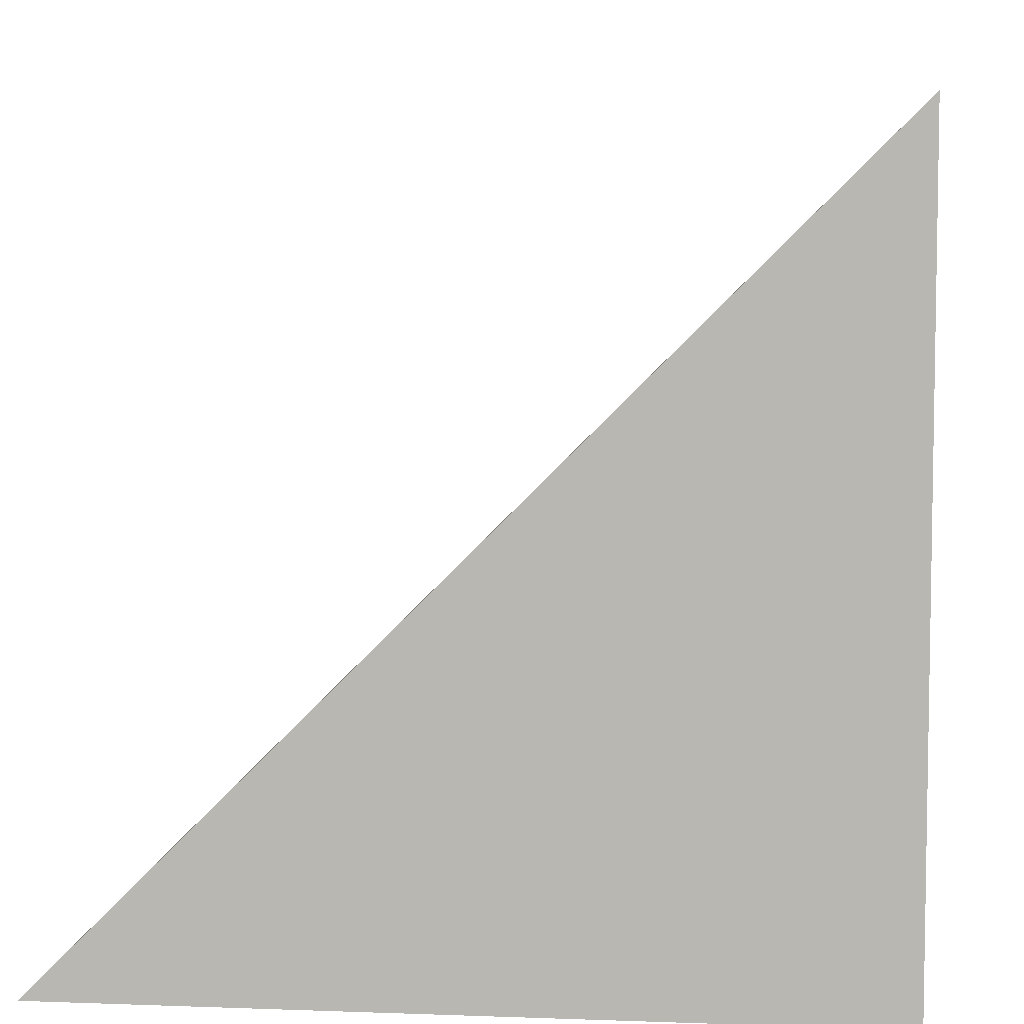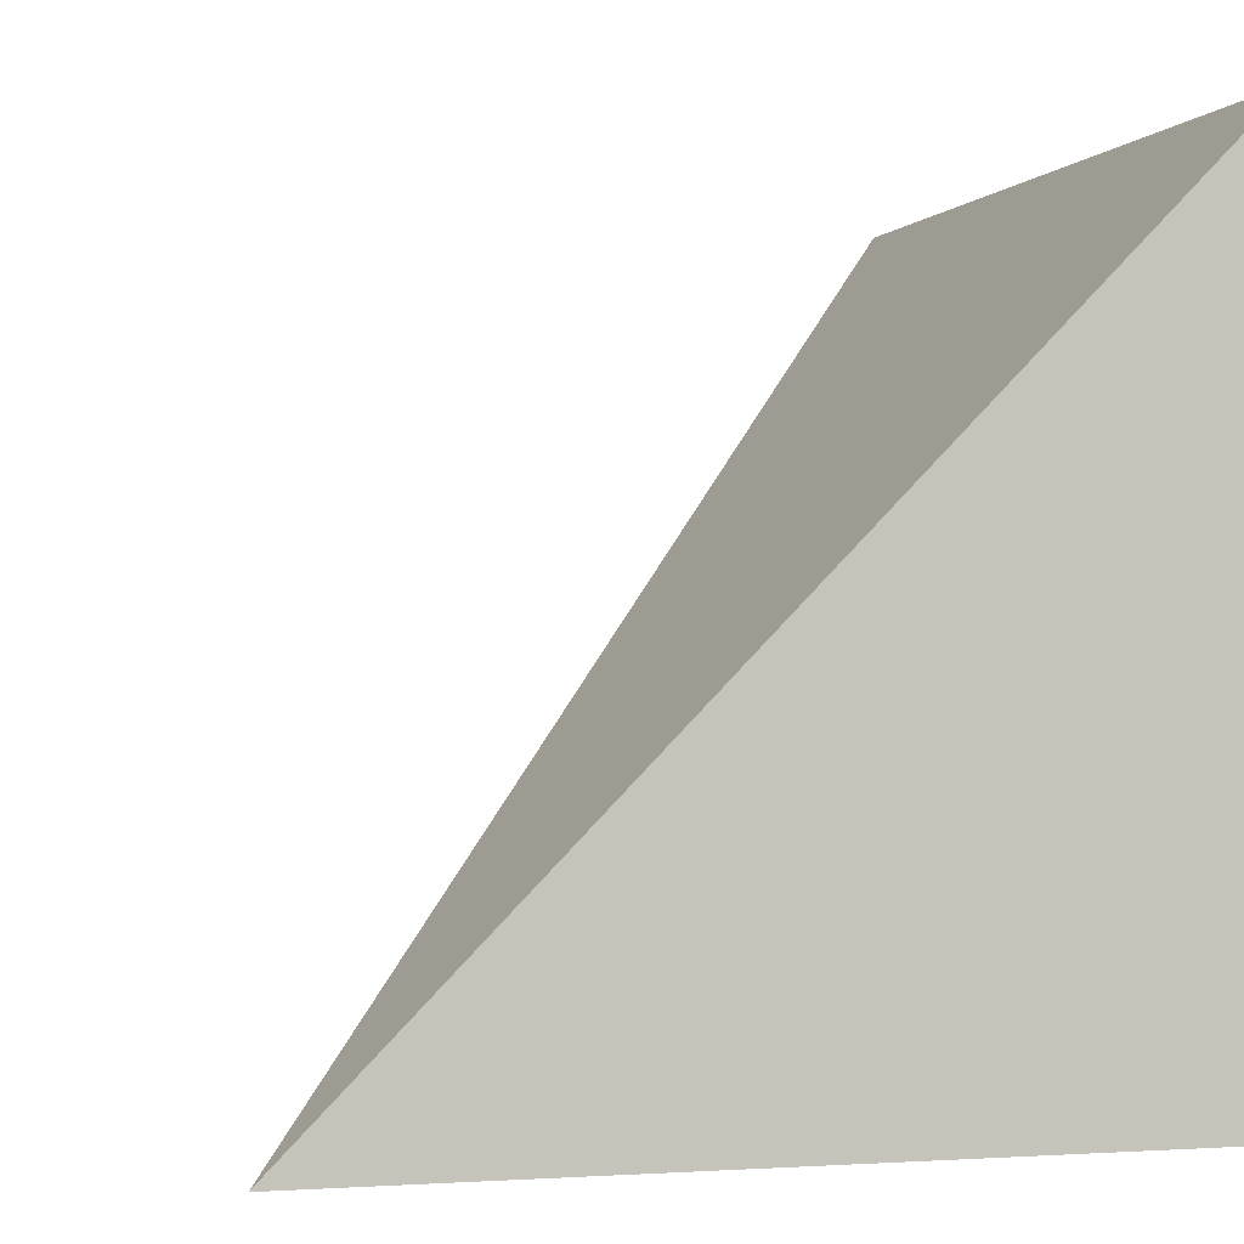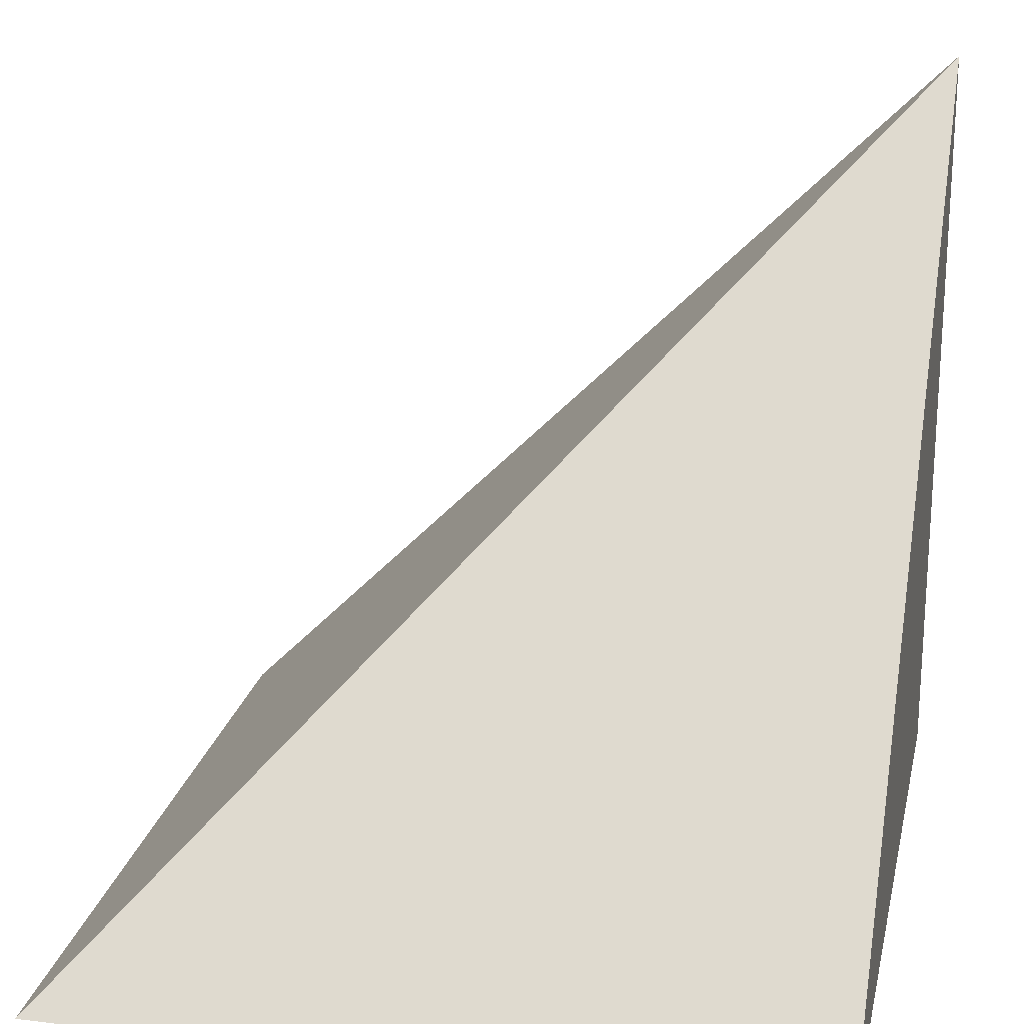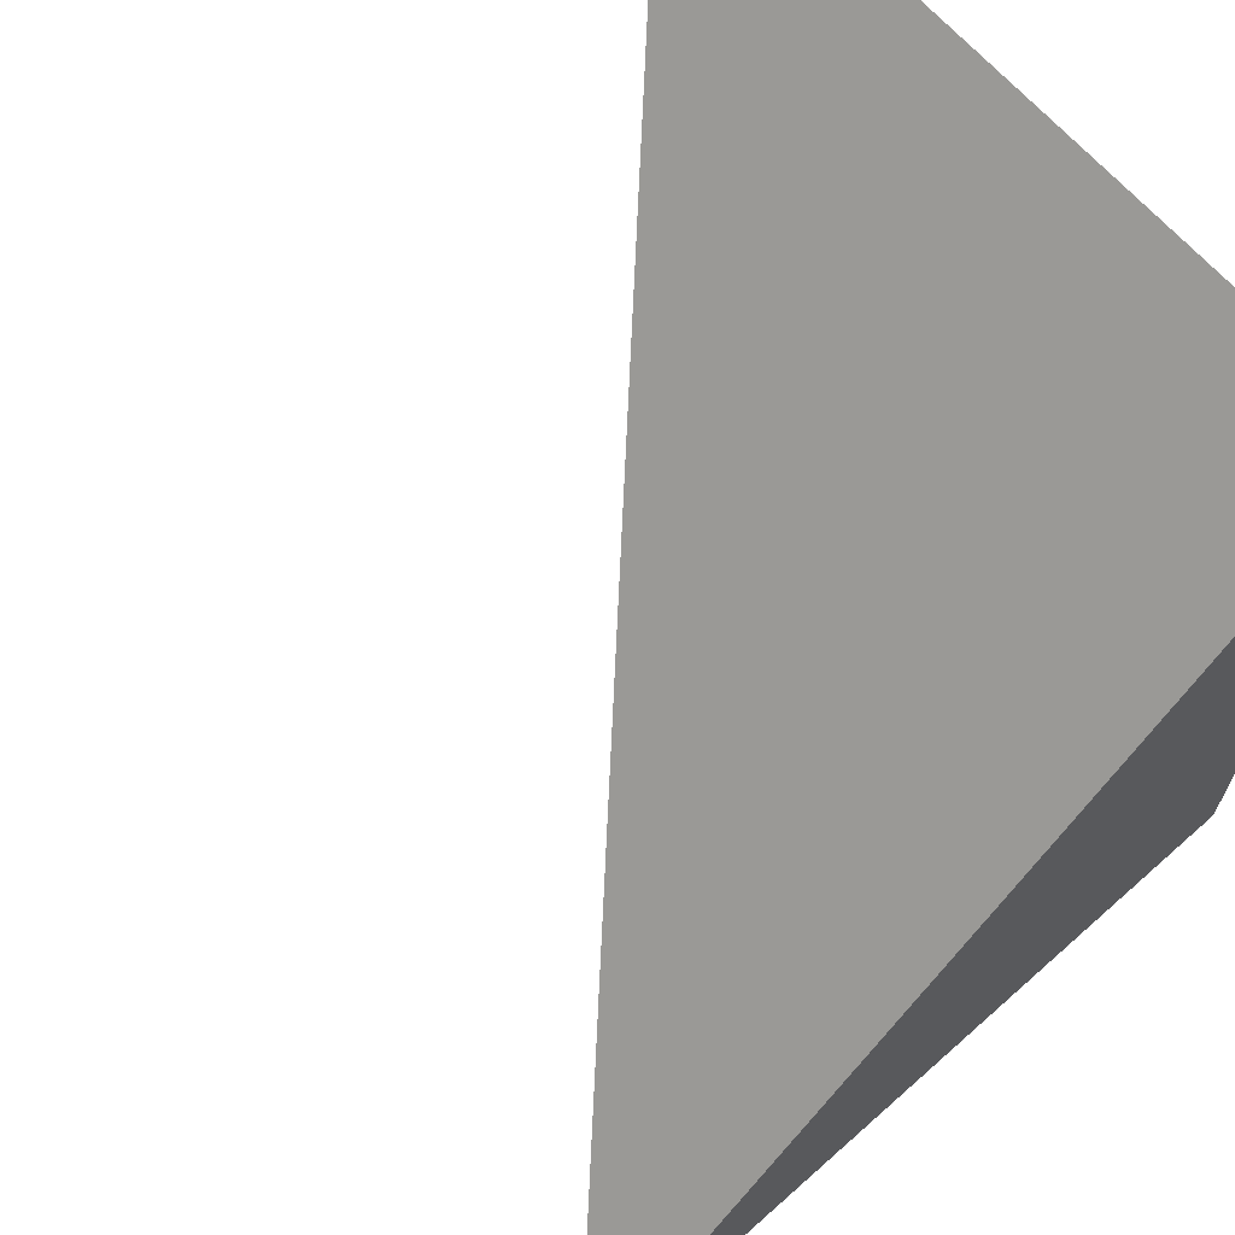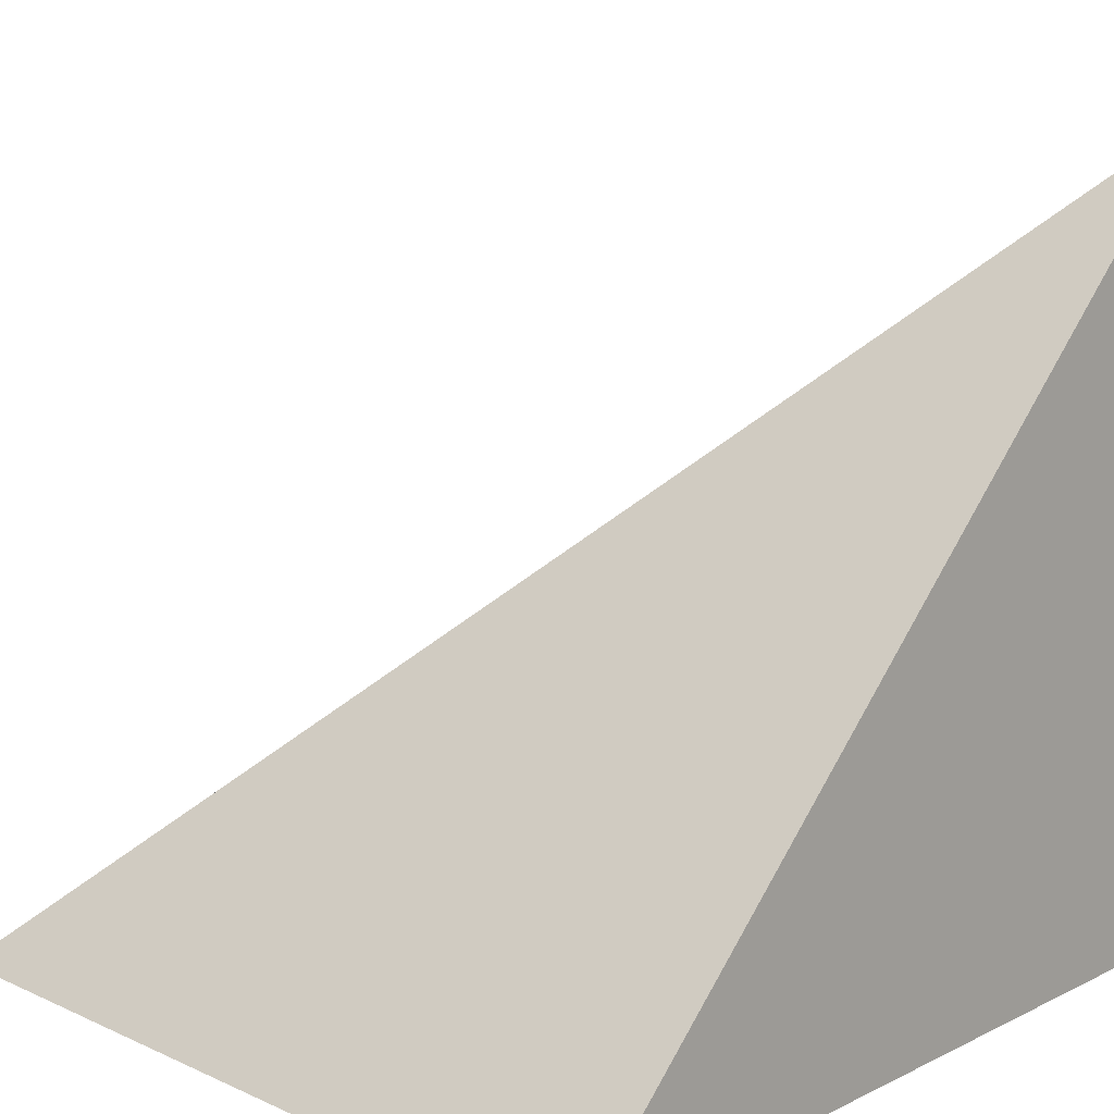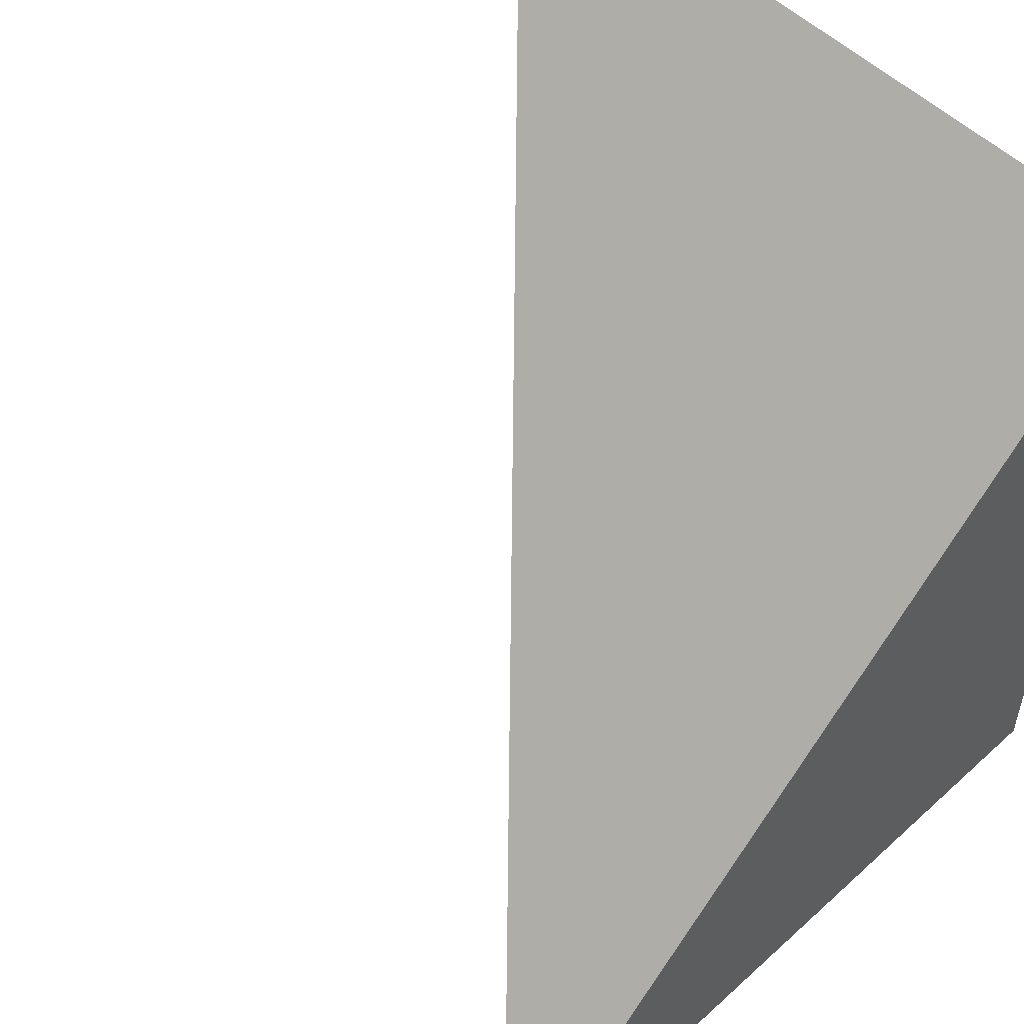
<metadata>
{"format":"obj","ext":"obj","renderer":"f3d","projection":"perspective","resolution":1024,"background":"white","views":[{"elev":6.3,"azim":-173.7,"up":"+Y"},{"elev":-2.1,"azim":-108.8,"up":"+Z"},{"elev":21.3,"azim":102.1,"up":"+Y"},{"elev":67.0,"azim":-131.6,"up":"+Z"},{"elev":14.9,"azim":133.9,"up":"+Y"},{"elev":53.1,"azim":-134.2,"up":"+Z"}]}
</metadata>
<code>
o Cube_Cube.001
v -2.5 -2.5 2.5
v -2.5 -2.5 -2.5
v -2.5 2.5 -2.5
v 2.5 -2.5 2.5
v 2.5 -2.5 -2.5
v -2.5 2.5 -2.5
f 2 1 3
f 2 3 6 5
f 5 6 4
f 2 5 4 1
f 6 3 1 4

</code>
